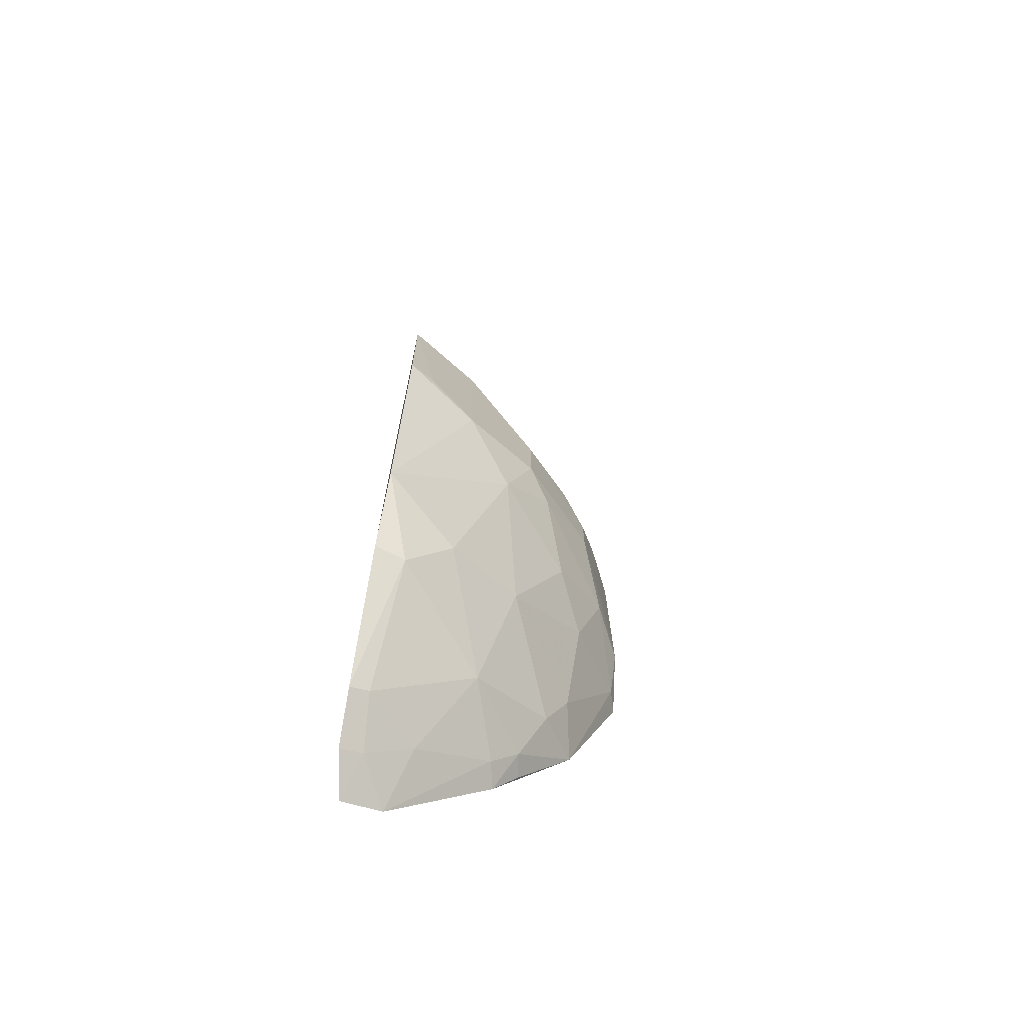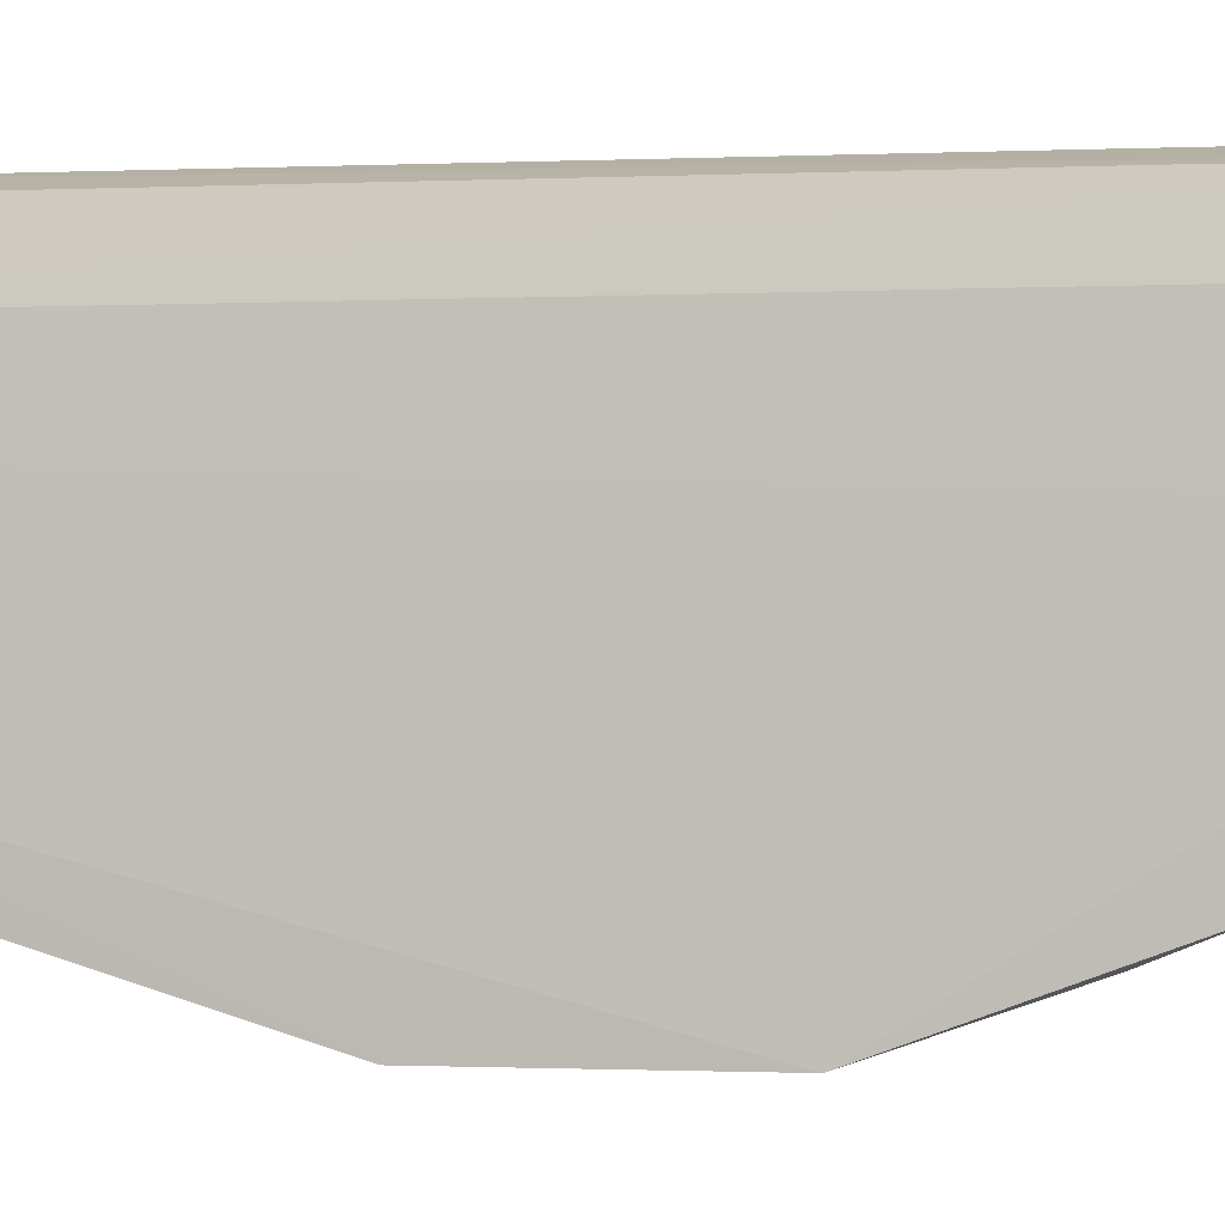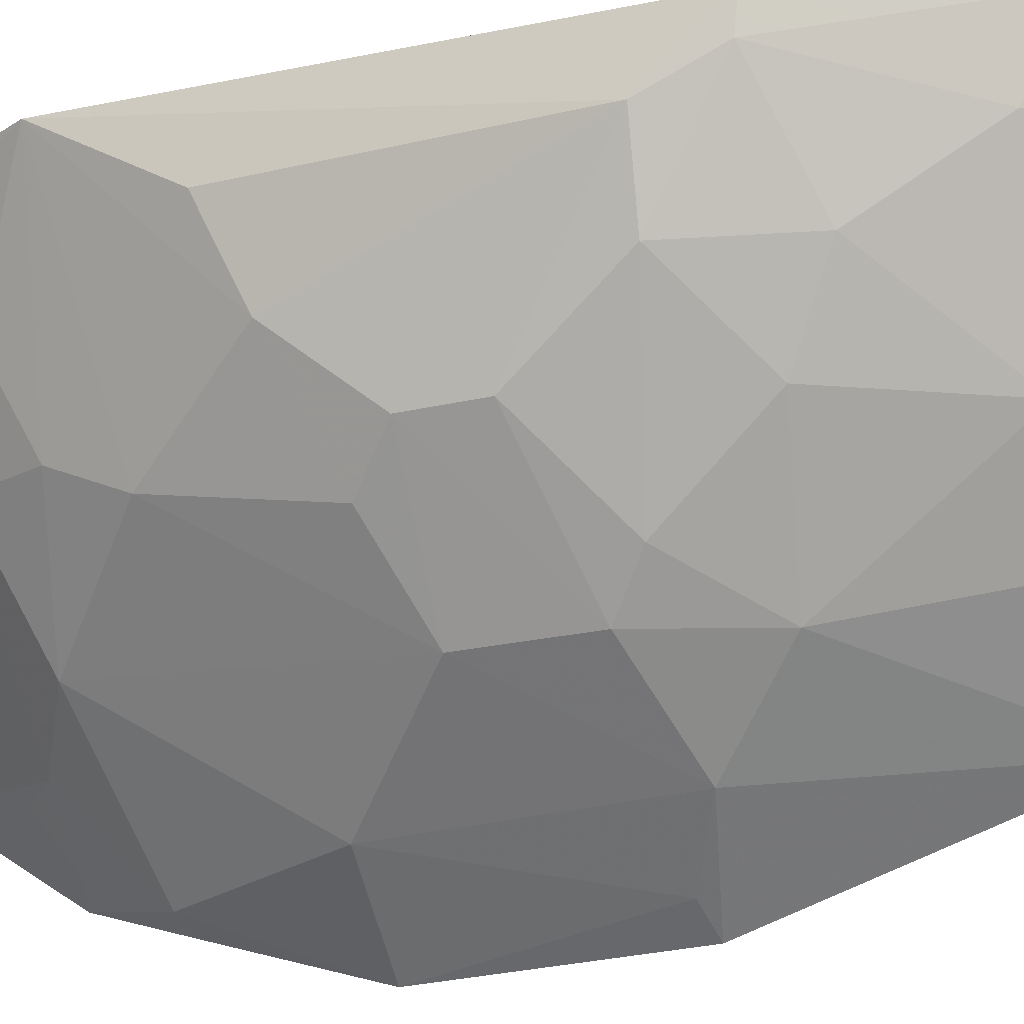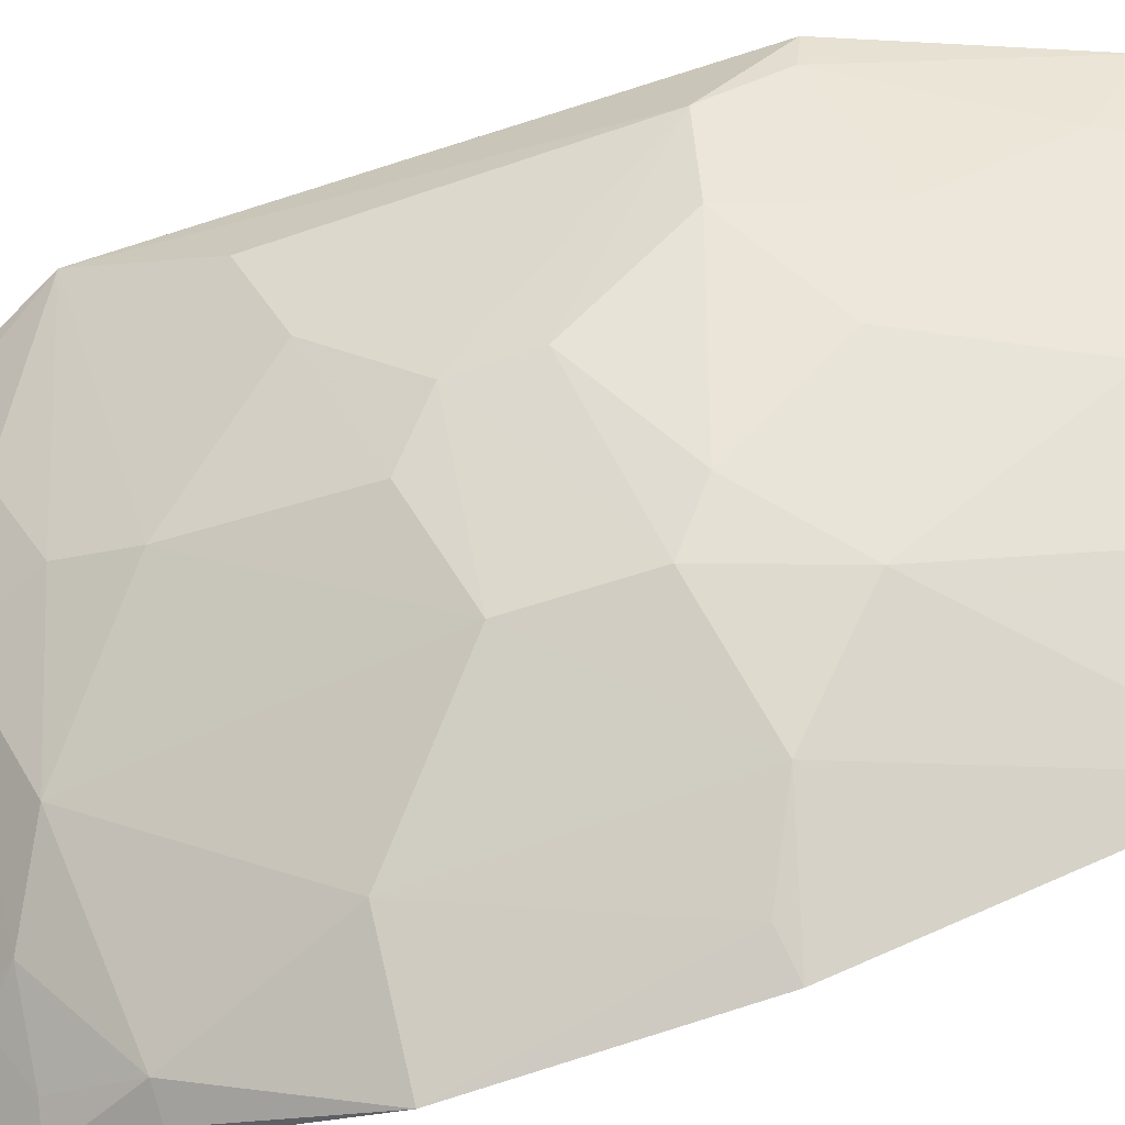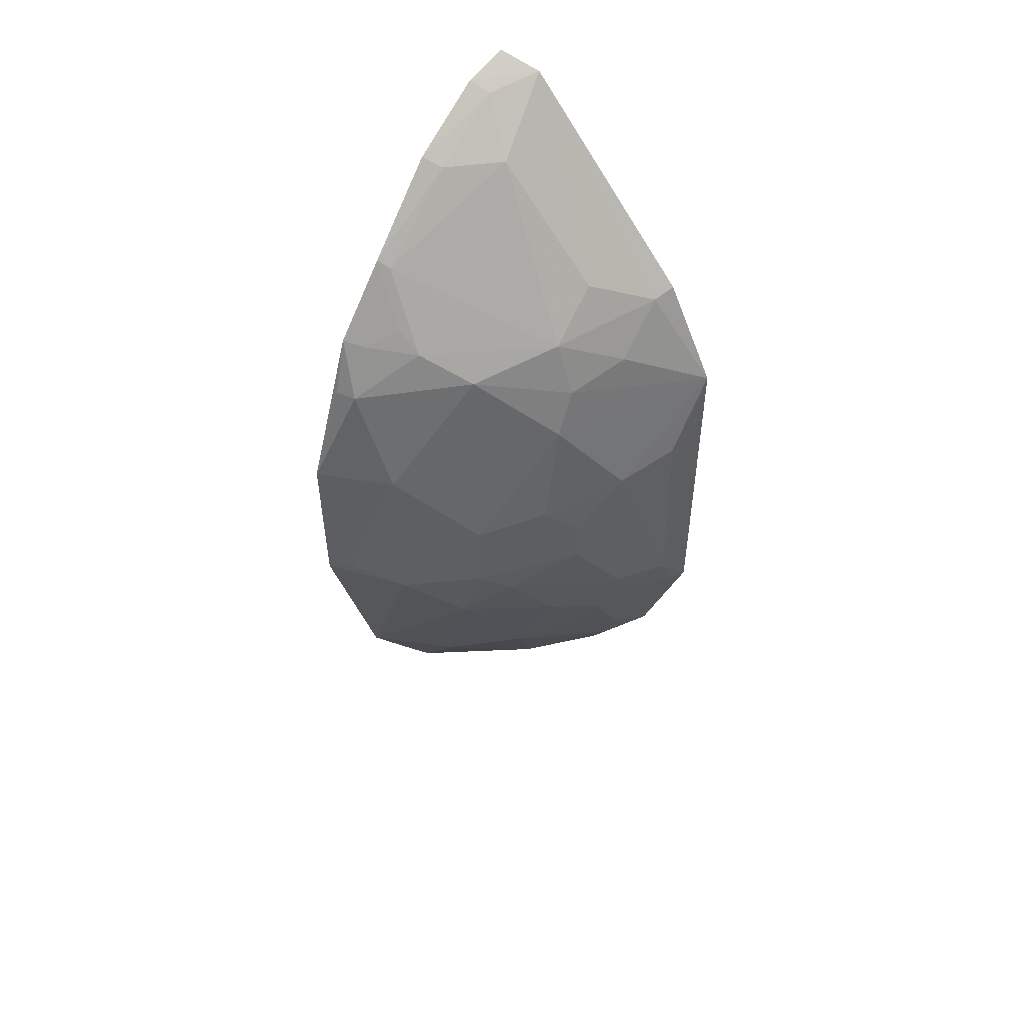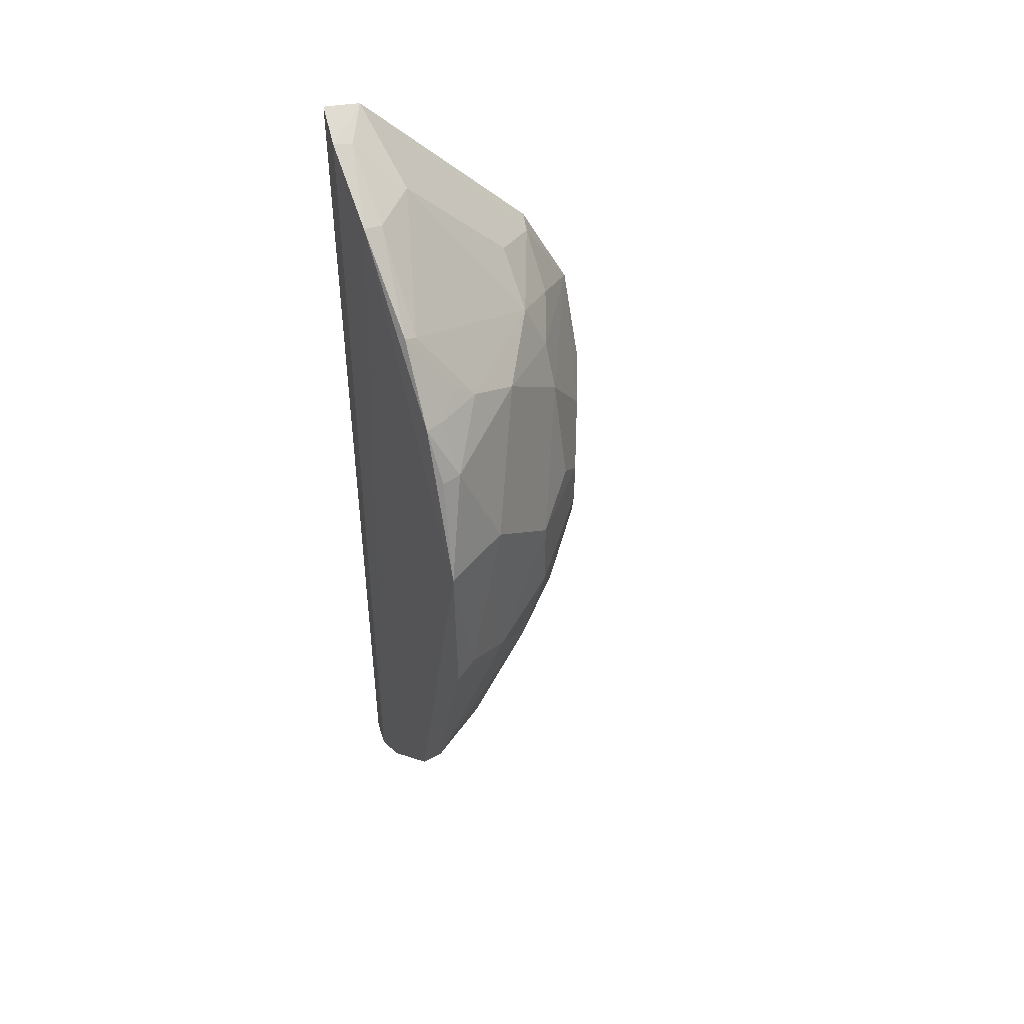
<metadata>
{"format":"obj","ext":"obj","renderer":"f3d","projection":"perspective","resolution":1024,"background":"white","views":[{"elev":-72.4,"azim":168.9,"up":"+Y"},{"elev":-0.8,"azim":102.5,"up":"+Z"},{"elev":-26.9,"azim":-70.7,"up":"+Z"},{"elev":-71.8,"azim":-72.1,"up":"+Z"},{"elev":49.5,"azim":-141.6,"up":"+Y"},{"elev":44.7,"azim":154.2,"up":"+Y"}]}
</metadata>
<code>
v -0.1417 -0.2802 -0.234
v -0.1351 -0.195 -0.3422
v -0.1364 -0.2698 -0.258
v -0.1399 0.2595 -0.2334
v -0.2942 0.0907 -0.2289
v -0.1347 0.2215 -0.2982
v -0.2647 -0.1704 -0.2282
v -0.1357 -0.2527 -0.2846
v -0.1357 0.2498 -0.2562
v -0.1341 0.0485 -0.4061
v -0.2173 -0.2208 -0.2425
v -0.1646 -0.2719 -0.2282
v -0.2322 0.1583 -0.2686
v -0.262 -0.02268 -0.3109
v -0.2175 -0.1486 -0.3115
v -0.202 -0.2055 -0.2823
v -0.1631 0.2525 -0.228
v -0.2208 -0.2247 -0.2283
v -0.1493 -0.2652 -0.2553
v -0.1741 0.1318 -0.3526
v -0.2916 -0.06626 -0.2541
v -0.1769 -0.05019 -0.3819
v -0.1522 -0.1944 -0.3369
v -0.1748 -0.2483 -0.2548
v -0.2461 -0.1779 -0.2538
v -0.2643 0.1475 -0.229
v -0.148 0.2456 -0.2537
v -0.2324 -0.2056 -0.2425
v -0.1722 0.219 -0.2696
v -0.1351 0.1366 -0.374
v -0.2189 0.005759 -0.3552
v -0.2453 0.1038 -0.2997
v -0.294 -0.09495 -0.23
v -0.2907 0.04653 -0.2556
v -0.2454 -0.09061 -0.3112
v -0.1354 -0.0391 -0.4059
v -0.1465 -0.2487 -0.2826
v -0.1772 -0.1645 -0.3383
v -0.2616 -0.1082 -0.2814
v -0.2606 0.1445 -0.2415
v -0.2346 -0.2083 -0.2298
v -0.2324 0.1321 -0.2973
v -0.1447 0.174 -0.3407
v -0.1466 0.2176 -0.2943
v -0.1499 0.1055 -0.3836
v -0.2186 -0.03726 -0.3553
v -0.175 0.04644 -0.3827
v -0.2475 0.01913 -0.3256
v -0.2755 0.03497 -0.2858
v -0.2756 -0.06382 -0.2834
v -0.1357 -0.153 -0.371
v -0.2586 -0.1531 -0.255
v -0.2903 -0.09254 -0.2417
v -0.2601 0.1168 -0.269
v -0.2035 0.1161 -0.3393
v -0.1607 0.1436 -0.3528
v -0.1373 0.1773 -0.3431
v -0.1385 0.1058 -0.3863
v -0.1471 0.134 -0.3684
v -0.262 0.003756 -0.3111
v -0.2318 -0.05043 -0.3402
v -0.204 -0.08082 -0.3553
v -0.149 -0.03626 -0.3985
v -0.2456 0.07856 -0.3121
f 1 3 4
f 8 6 3
f 8 2 6
f 9 4 3
f 9 3 6
f 10 6 2
f 12 1 4
f 17 12 4
f 17 5 7
f 17 7 12
f 17 4 9
f 18 12 7
f 18 11 12
f 19 3 1
f 19 1 12
f 23 2 8
f 24 12 11
f 24 11 16
f 24 19 12
f 25 15 16
f 26 5 17
f 27 17 9
f 27 9 6
f 28 11 18
f 28 7 25
f 28 25 16
f 28 16 11
f 29 13 17
f 29 17 27
f 30 6 10
f 33 7 5
f 33 5 21
f 34 21 5
f 36 10 2
f 37 23 8
f 37 16 23
f 37 24 16
f 37 19 24
f 37 8 3
f 37 3 19
f 38 23 16
f 38 16 15
f 39 35 15
f 40 26 17
f 40 17 13
f 40 5 26
f 41 28 18
f 41 18 7
f 41 7 28
f 42 13 29
f 42 40 13
f 43 42 29
f 43 20 42
f 44 29 27
f 44 27 6
f 44 43 29
f 46 31 22
f 47 22 31
f 47 45 10
f 49 21 34
f 49 34 5
f 50 21 14
f 50 35 39
f 51 36 2
f 51 2 23
f 51 23 38
f 51 22 36
f 52 25 7
f 52 39 15
f 52 15 25
f 53 33 21
f 53 50 39
f 53 21 50
f 53 39 52
f 53 52 7
f 53 7 33
f 54 32 5
f 54 5 40
f 54 42 32
f 54 40 42
f 55 42 20
f 55 32 42
f 55 20 45
f 55 45 47
f 55 47 31
f 56 20 43
f 57 6 30
f 57 56 43
f 57 30 56
f 57 44 6
f 57 43 44
f 58 45 30
f 58 30 10
f 58 10 45
f 59 45 20
f 59 30 45
f 59 56 30
f 59 20 56
f 60 46 14
f 60 31 46
f 60 48 31
f 60 49 48
f 60 14 21
f 60 21 49
f 61 14 46
f 61 50 14
f 61 35 50
f 62 46 22
f 62 61 46
f 62 38 15
f 62 15 35
f 62 35 61
f 62 51 38
f 62 22 51
f 63 36 22
f 63 22 47
f 63 47 10
f 63 10 36
f 64 48 49
f 64 32 55
f 64 55 31
f 64 31 48
f 64 49 5
f 64 5 32

</code>
